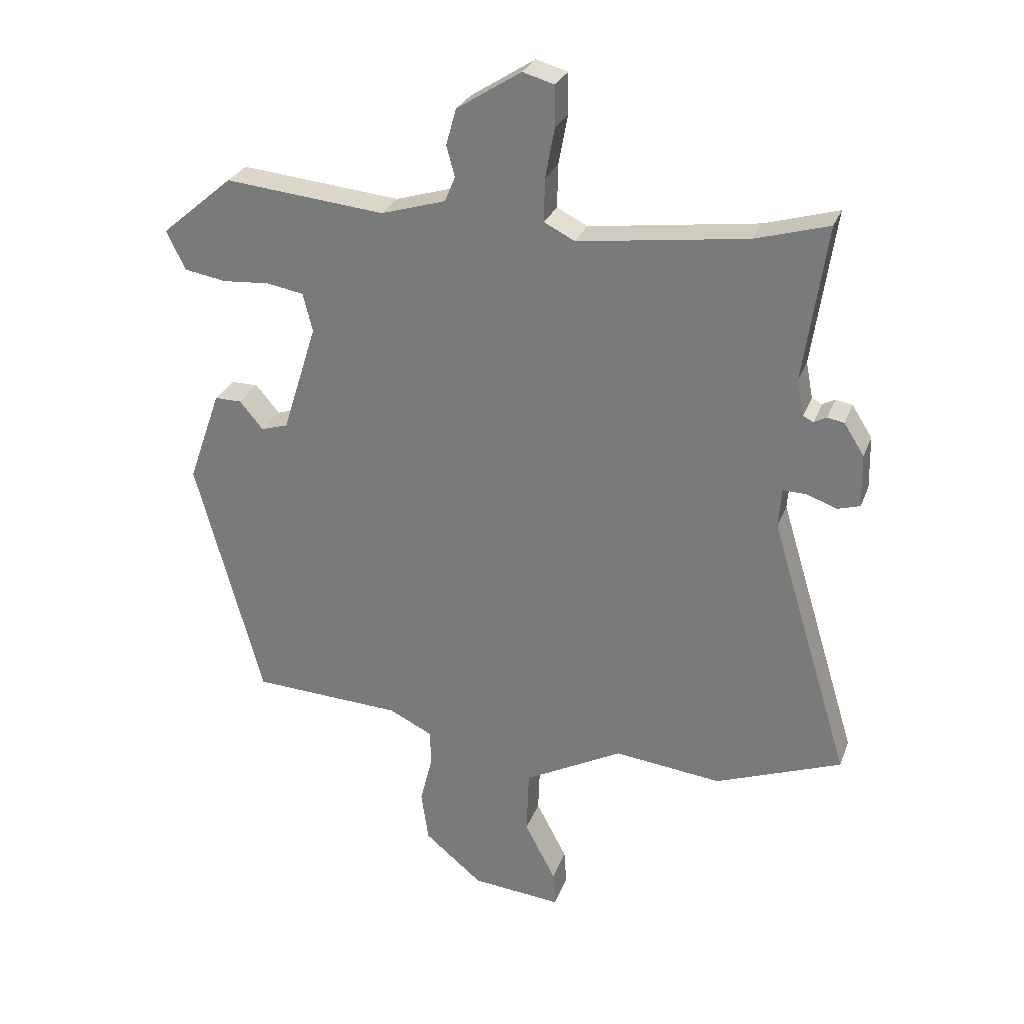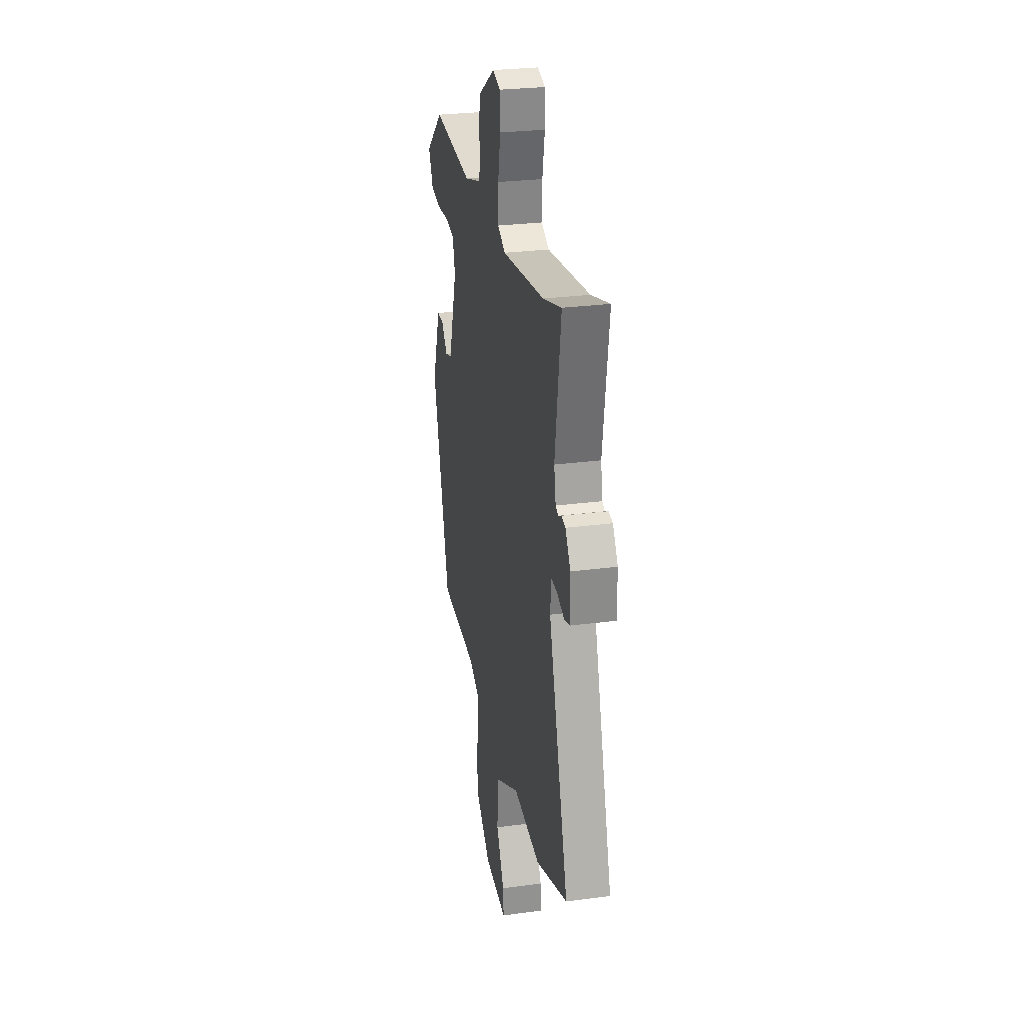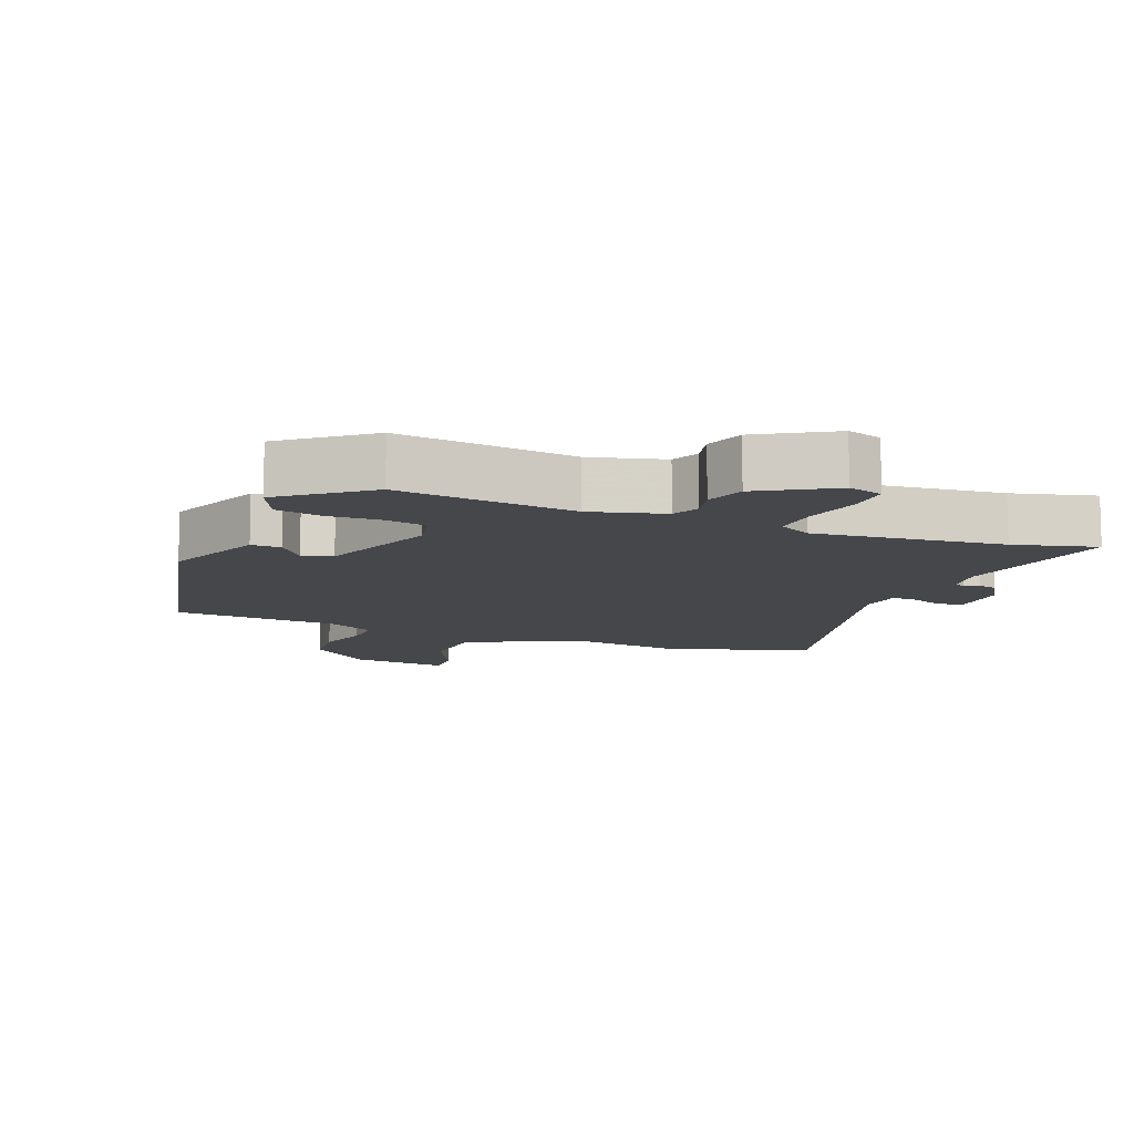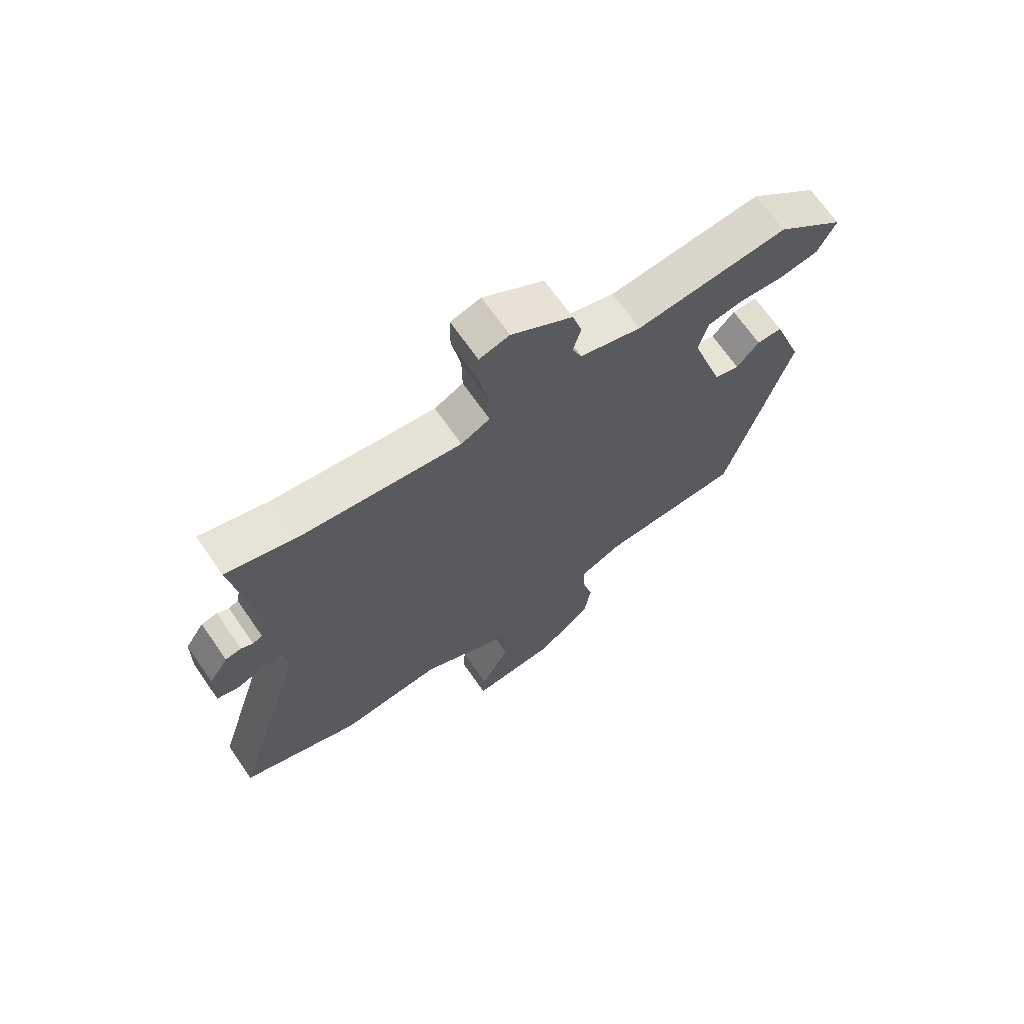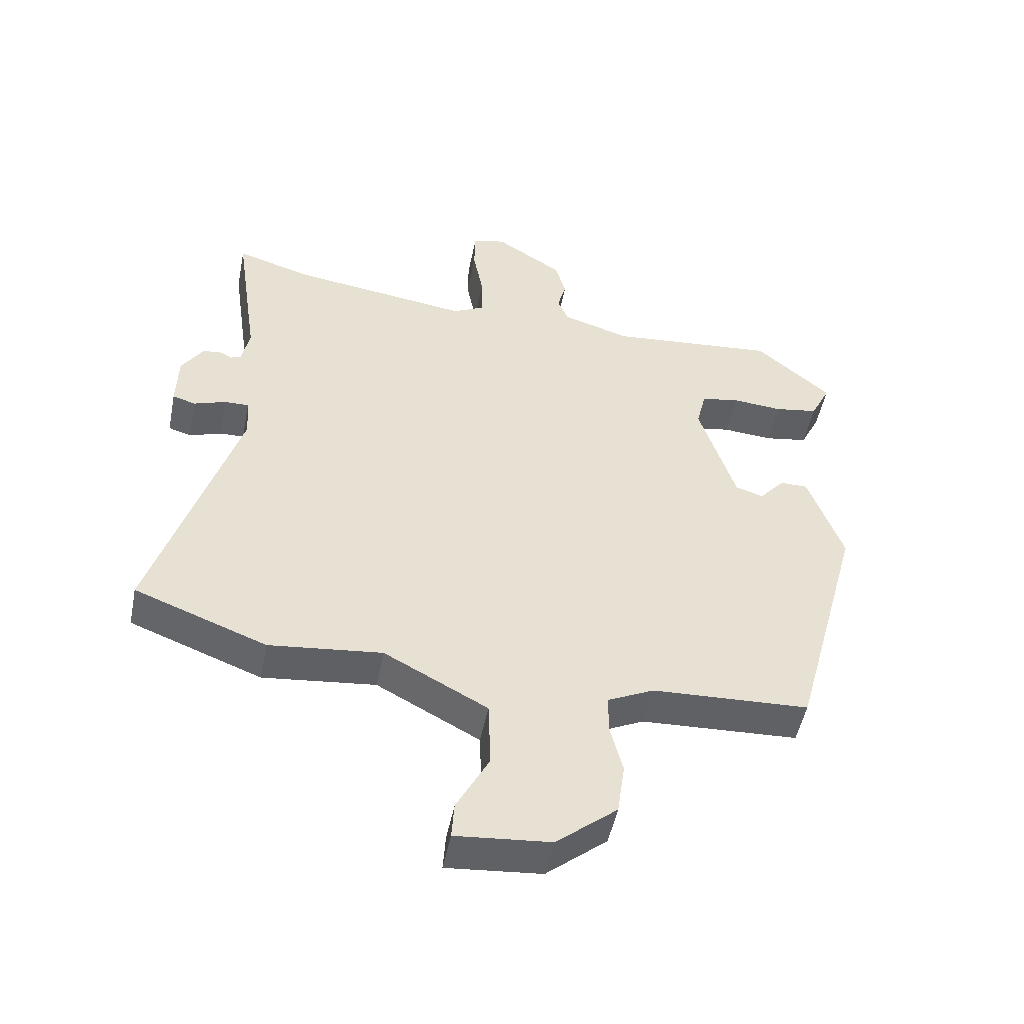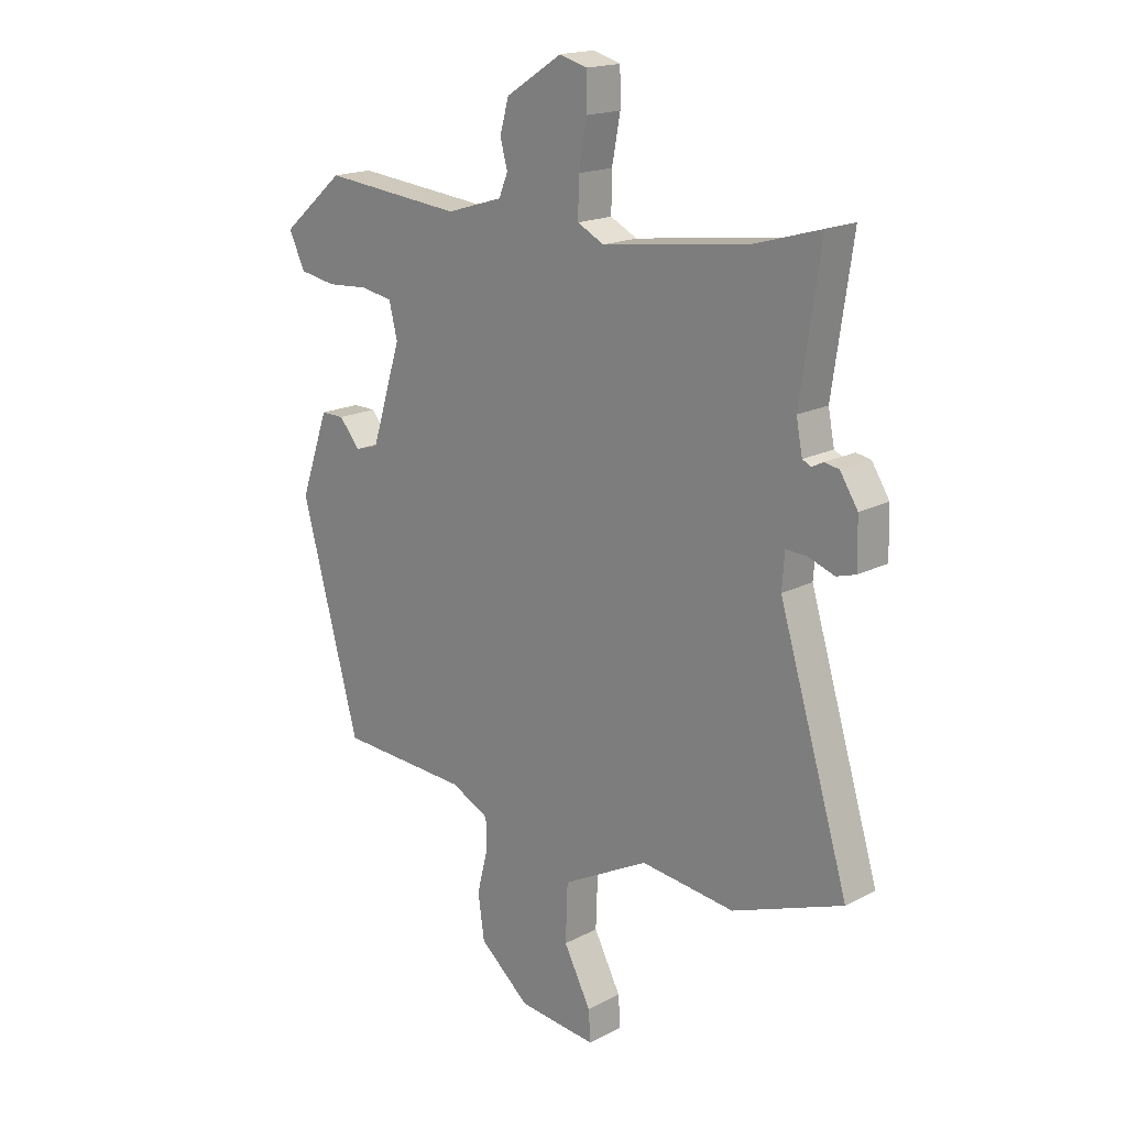
<metadata>
{"format":"obj","ext":"obj","renderer":"f3d","projection":"perspective","resolution":1024,"background":"white","views":[{"elev":28.0,"azim":18.2,"up":"+Z"},{"elev":27.9,"azim":78.6,"up":"+Z"},{"elev":-10.5,"azim":-23.5,"up":"+Y"},{"elev":68.7,"azim":145.2,"up":"+Z"},{"elev":-50.2,"azim":168.7,"up":"+Z"},{"elev":17.9,"azim":44.6,"up":"+Z"}]}
</metadata>
<code>
v 0.666 0.07 -0.437
v 0.455 0.07 -0.517
v 0.275 0.07 -0.497
v 0.11 0.07 -0.585
v 0.106 0.07 -0.694
v 0.158 0.07 -0.793
v 0.162 0.07 -0.852
v 0.011 0.07 -0.838
v -0.086 0.07 -0.757
v -0.098 0.07 -0.672
v -0.078 0.07 -0.593
v -0.078 0.07 -0.53
v -0.152 0.07 -0.494
v -0.404 0.07 -0.482
v -0.516 0.07 -0.07
v -0.461 0.07 0.086
v -0.416 0.07 0.086
v -0.376 0.07 0.039
v -0.331 0.07 0.053
v -0.273 0.07 0.237
v -0.289 0.07 0.302
v -0.351 0.07 0.313
v -0.431 0.07 0.307
v -0.501 0.07 0.319
v -0.533 0.07 0.384
v -0.412 0.07 0.487
v -0.143 0.07 0.461
v -0.034 0.07 0.494
v -0.017 0.07 0.536
v -0.031 0.07 0.587
v -0.014 0.07 0.648
v 0.094 0.07 0.717
v 0.147 0.07 0.702
v 0.148 0.07 0.635
v 0.132 0.07 0.55
v 0.131 0.07 0.478
v 0.182 0.07 0.452
v 0.465 0.07 0.49
v 0.588 0.07 0.526
v 0.55 0.07 0.265
v 0.562 0.07 0.204
v 0.579 0.07 0.196
v 0.6 0.07 0.207
v 0.628 0.07 0.202
v 0.662 0.07 0.149
v 0.664 0.07 0.06
v 0.627 0.07 0.049
v 0.576 0.07 0.067
v 0.537 0.07 0.068
v 0.532 0.07 0.002
v 0.666 0 -0.437
v 0.455 0 -0.517
v 0.275 0 -0.497
v 0.11 0 -0.585
v 0.106 0 -0.694
v 0.158 0 -0.793
v 0.162 0 -0.852
v 0.011 0 -0.838
v -0.086 0 -0.757
v -0.098 0 -0.672
v -0.078 0 -0.593
v -0.078 0 -0.53
v -0.152 0 -0.494
v -0.404 0 -0.482
v -0.516 0 -0.07
v -0.461 0 0.086
v -0.416 0 0.086
v -0.376 0 0.039
v -0.331 0 0.053
v -0.273 0 0.237
v -0.289 0 0.302
v -0.351 0 0.313
v -0.431 0 0.307
v -0.501 0 0.319
v -0.533 0 0.384
v -0.412 0 0.487
v -0.143 0 0.461
v -0.034 0 0.494
v -0.017 0 0.536
v -0.031 0 0.587
v -0.014 0 0.648
v 0.094 0 0.717
v 0.147 0 0.702
v 0.148 0 0.635
v 0.132 0 0.55
v 0.131 0 0.478
v 0.182 0 0.452
v 0.465 0 0.49
v 0.588 0 0.526
v 0.55 0 0.265
v 0.562 0 0.204
v 0.579 0 0.196
v 0.6 0 0.207
v 0.628 0 0.202
v 0.662 0 0.149
v 0.664 0 0.06
v 0.627 0 0.049
v 0.576 0 0.067
v 0.537 0 0.068
v 0.532 0 0.002
f 45 46 47 48
f 45 48 49
f 42 43 44 45
f 41 42 45 49
f 40 41 49
f 38 39 40
f 37 38 40 49
f 36 37 49 50
f 32 33 34 35
f 32 35 36
f 29 30 31 32
f 28 29 32 36
f 27 28 36 50
f 22 23 24 25
f 21 22 25 26
f 15 16 17 18
f 13 14 15 18
f 12 13 18 19
f 8 9 10 11
f 8 11 12
f 5 6 7 8
f 4 5 8 12
f 3 4 12 19
f 21 26 27 50
f 20 21 50 1
f 3 19 20
f 1 2 3 20
f 98 97 96 95
f 99 98 95
f 95 94 93 92
f 99 95 92 91
f 99 91 90
f 90 89 88
f 99 90 88 87
f 100 99 87 86
f 85 84 83 82
f 86 85 82
f 82 81 80 79
f 86 82 79 78
f 100 86 78 77
f 75 74 73 72
f 76 75 72 71
f 68 67 66 65
f 68 65 64 63
f 69 68 63 62
f 61 60 59 58
f 62 61 58
f 58 57 56 55
f 62 58 55 54
f 69 62 54 53
f 100 77 76 71
f 51 100 71 70
f 70 69 53
f 70 53 52 51
f 1 51 52 2
f 2 52 53 3
f 3 53 54 4
f 4 54 55 5
f 5 55 56 6
f 6 56 57 7
f 7 57 58 8
f 8 58 59 9
f 9 59 60 10
f 10 60 61 11
f 11 61 62 12
f 12 62 63 13
f 13 63 64 14
f 14 64 65 15
f 15 65 66 16
f 16 66 67 17
f 17 67 68 18
f 18 68 69 19
f 19 69 70 20
f 20 70 71 21
f 21 71 72 22
f 22 72 73 23
f 23 73 74 24
f 24 74 75 25
f 25 75 76 26
f 26 76 77 27
f 27 77 78 28
f 28 78 79 29
f 29 79 80 30
f 30 80 81 31
f 31 81 82 32
f 32 82 83 33
f 33 83 84 34
f 34 84 85 35
f 35 85 86 36
f 36 86 87 37
f 37 87 88 38
f 38 88 89 39
f 39 89 90 40
f 40 90 91 41
f 41 91 92 42
f 42 92 93 43
f 43 93 94 44
f 44 94 95 45
f 45 95 96 46
f 46 96 97 47
f 47 97 98 48
f 48 98 99 49
f 49 99 100 50
f 50 100 51 1

</code>
